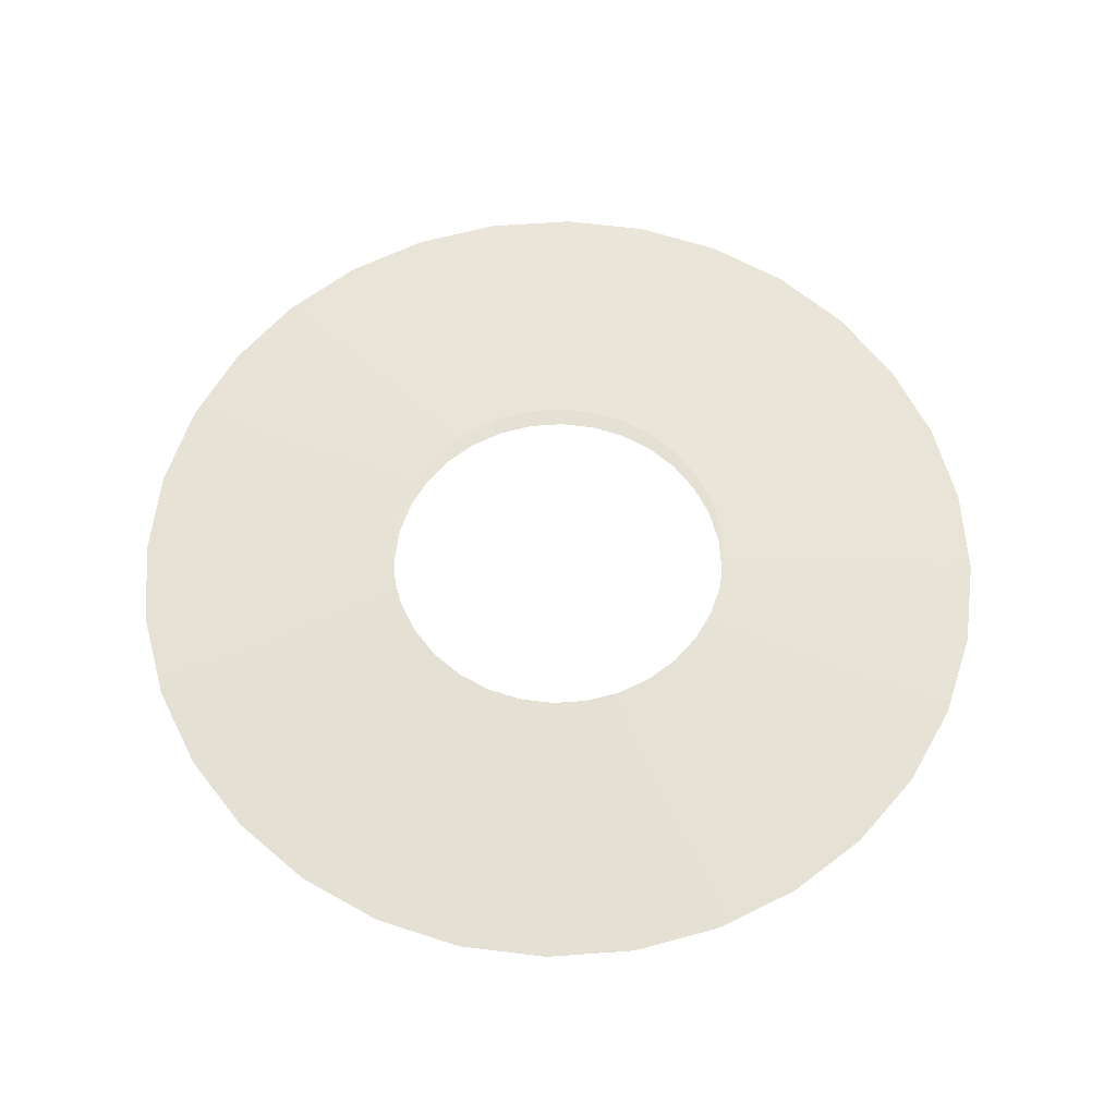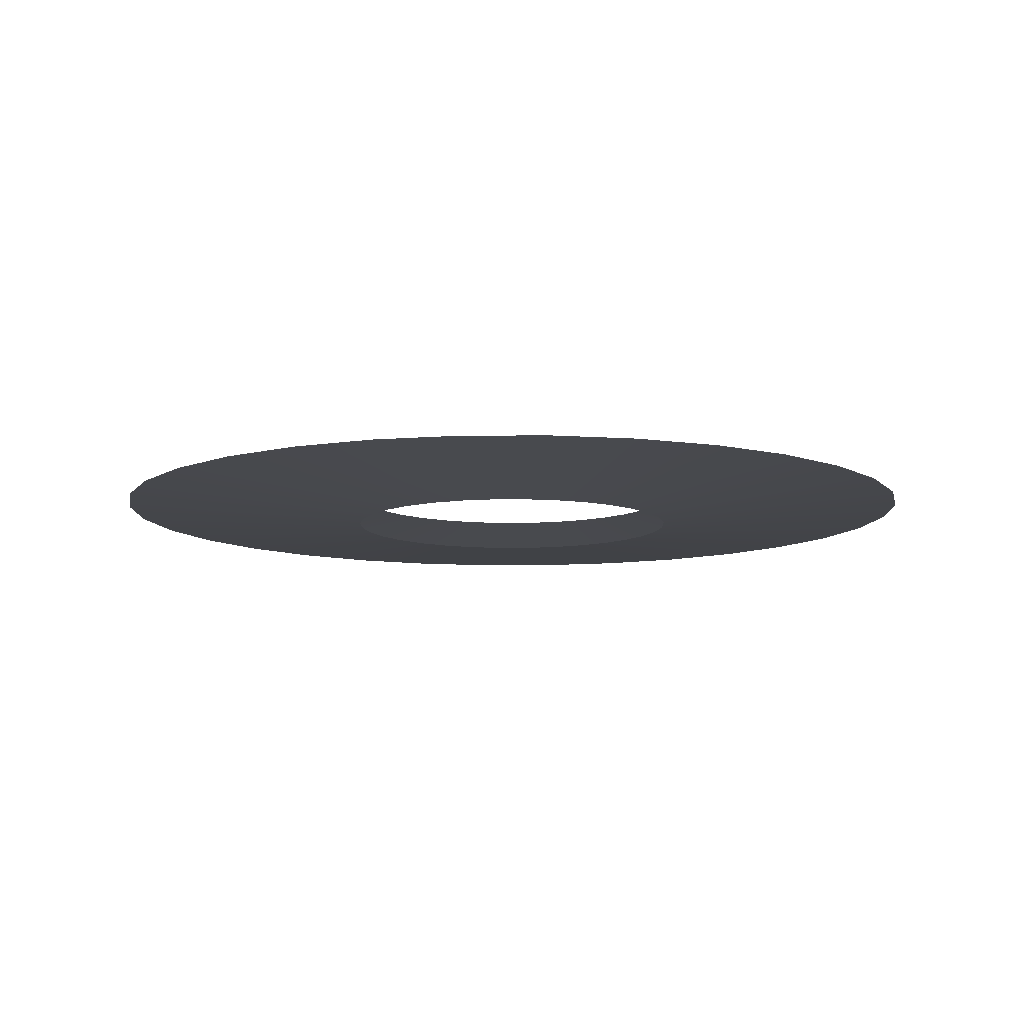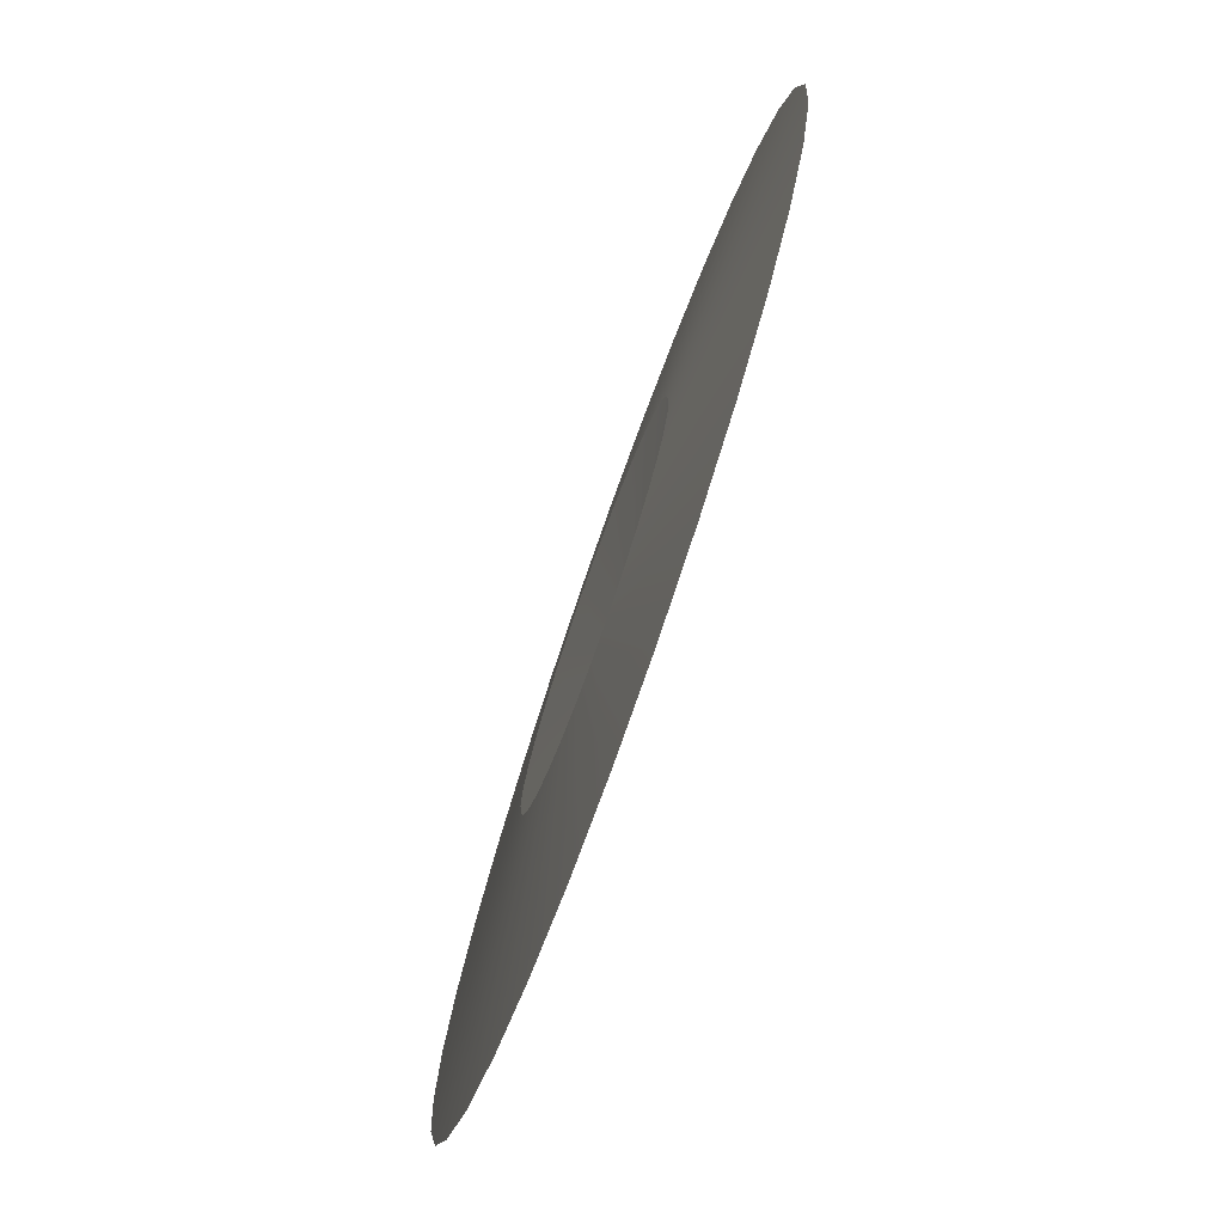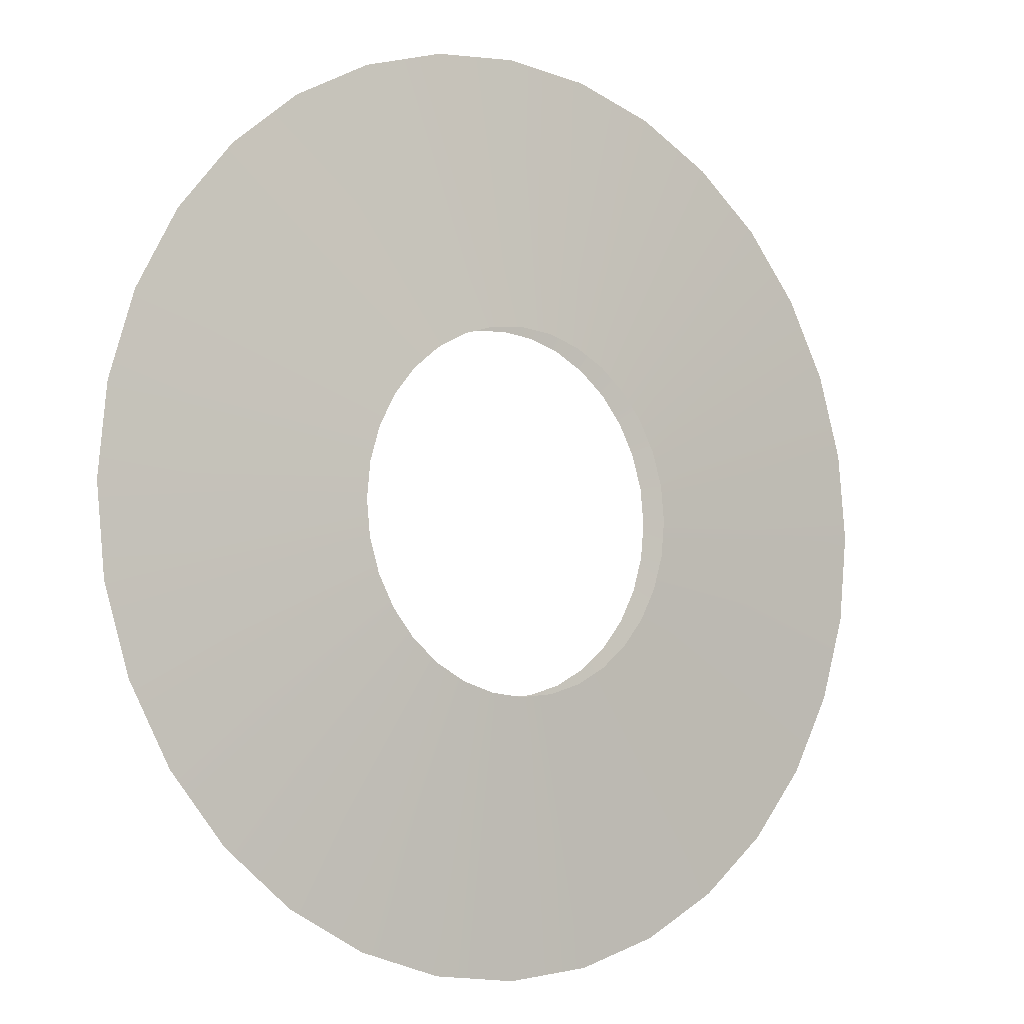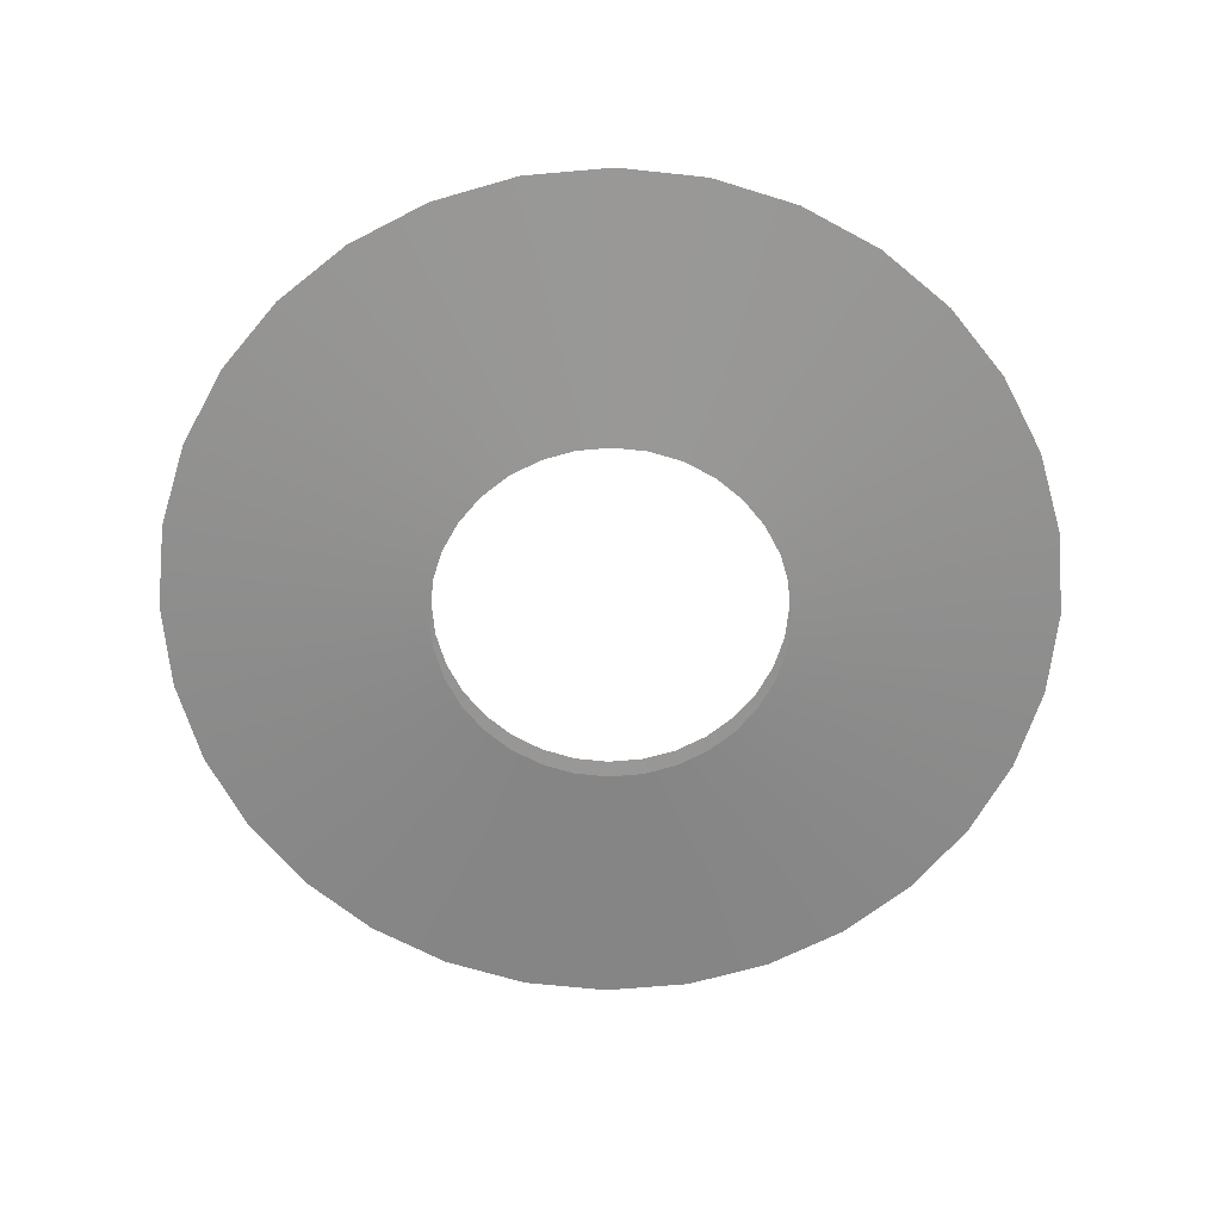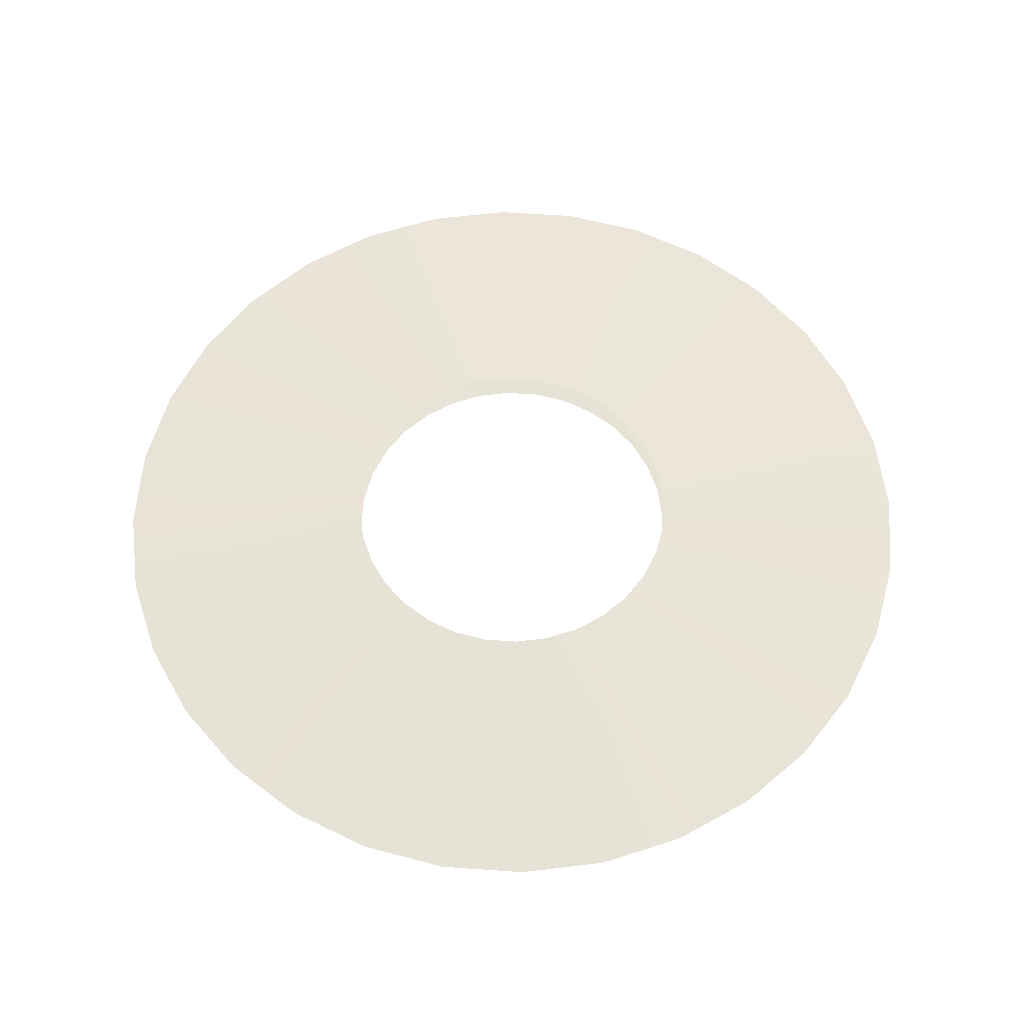
<metadata>
{"format":"obj","ext":"obj","renderer":"f3d","projection":"perspective","resolution":1024,"background":"white","views":[{"elev":62.4,"azim":-88.5,"up":"+Y"},{"elev":-9.6,"azim":74.1,"up":"+Y"},{"elev":-76.5,"azim":70.4,"up":"+Z"},{"elev":-6.0,"azim":143.0,"up":"+Z"},{"elev":-65.1,"azim":-124.3,"up":"+Y"},{"elev":60.0,"azim":156.0,"up":"+Y"}]}
</metadata>
<code>
o Torus02
g Torus02
v 0 0 -2.5
v 0 0.08953 -1
v 0 -0.08953 -1
v 0.4877 0 -2.452
v 0.1951 0.08953 -0.9808
v 0.1951 -0.08953 -0.9808
v 0.9567 0 -2.31
v 0.3827 0.08953 -0.9239
v 0.3827 -0.08953 -0.9239
v 1.389 0 -2.079
v 0.5556 0.08953 -0.8315
v 0.5556 -0.08953 -0.8315
v 1.768 0 -1.768
v 0.7071 0.08953 -0.7071
v 0.7071 -0.08953 -0.7071
v 2.079 0 -1.389
v 0.8315 0.08953 -0.5556
v 0.8315 -0.08953 -0.5556
v 2.31 0 -0.9567
v 0.9239 0.08953 -0.3827
v 0.9239 -0.08953 -0.3827
v 2.452 0 -0.4877
v 0.9808 0.08953 -0.1951
v 0.9808 -0.08953 -0.1951
v 2.5 0 0
v 1 0.08953 0
v 1 -0.08953 0
v 2.452 0 0.4877
v 0.9808 0.08953 0.1951
v 0.9808 -0.08953 0.1951
v 2.31 0 0.9567
v 0.9239 0.08953 0.3827
v 0.9239 -0.08953 0.3827
v 2.079 0 1.389
v 0.8315 0.08953 0.5556
v 0.8315 -0.08953 0.5556
v 1.768 0 1.768
v 0.7071 0.08953 0.7071
v 0.7071 -0.08953 0.7071
v 1.389 0 2.079
v 0.5556 0.08953 0.8315
v 0.5556 -0.08953 0.8315
v 0.9567 0 2.31
v 0.3827 0.08953 0.9239
v 0.3827 -0.08953 0.9239
v 0.4877 0 2.452
v 0.1951 0.08953 0.9808
v 0.1951 -0.08953 0.9808
v 0 0 2.5
v 0 0.08953 1
v 0 -0.08953 1
v -0.4877 0 2.452
v -0.1951 0.08953 0.9808
v -0.1951 -0.08953 0.9808
v -0.9567 0 2.31
v -0.3827 0.08953 0.9239
v -0.3827 -0.08953 0.9239
v -1.389 0 2.079
v -0.5556 0.08953 0.8315
v -0.5556 -0.08953 0.8315
v -1.768 0 1.768
v -0.7071 0.08953 0.7071
v -0.7071 -0.08953 0.7071
v -2.079 0 1.389
v -0.8315 0.08953 0.5556
v -0.8315 -0.08953 0.5556
v -2.31 0 0.9567
v -0.9239 0.08953 0.3827
v -0.9239 -0.08953 0.3827
v -2.452 0 0.4877
v -0.9808 0.08953 0.1951
v -0.9808 -0.08953 0.1951
v -2.5 0 -1e-06
v -1 0.08953 0
v -1 -0.08953 0
v -2.452 0 -0.4877
v -0.9808 0.08953 -0.1951
v -0.9808 -0.08953 -0.1951
v -2.31 0 -0.9567
v -0.9239 0.08953 -0.3827
v -0.9239 -0.08953 -0.3827
v -2.079 0 -1.389
v -0.8315 0.08953 -0.5556
v -0.8315 -0.08953 -0.5556
v -1.768 0 -1.768
v -0.7071 0.08953 -0.7071
v -0.7071 -0.08953 -0.7071
v -1.389 0 -2.079
v -0.5556 0.08953 -0.8315
v -0.5556 -0.08953 -0.8315
v -0.9567 0 -2.31
v -0.3827 0.08953 -0.9239
v -0.3827 -0.08953 -0.9239
v -0.4877 0 -2.452
v -0.1951 0.08953 -0.9808
v -0.1951 -0.08953 -0.9808
f 1 5 4
f 1 2 5
f 3 4 6
f 3 1 4
f 4 8 7
f 4 5 8
f 6 7 9
f 6 4 7
f 7 11 10
f 7 8 11
f 9 10 12
f 9 7 10
f 10 14 13
f 10 11 14
f 12 13 15
f 12 10 13
f 13 17 16
f 13 14 17
f 15 16 18
f 15 13 16
f 16 20 19
f 16 17 20
f 18 19 21
f 18 16 19
f 19 23 22
f 19 20 23
f 21 22 24
f 21 19 22
f 22 26 25
f 22 23 26
f 24 25 27
f 24 22 25
f 25 29 28
f 25 26 29
f 27 28 30
f 27 25 28
f 28 32 31
f 28 29 32
f 30 31 33
f 30 28 31
f 31 35 34
f 31 32 35
f 33 34 36
f 33 31 34
f 34 38 37
f 34 35 38
f 36 37 39
f 36 34 37
f 37 41 40
f 37 38 41
f 39 40 42
f 39 37 40
f 40 44 43
f 40 41 44
f 42 43 45
f 42 40 43
f 43 47 46
f 43 44 47
f 45 46 48
f 45 43 46
f 46 50 49
f 46 47 50
f 48 49 51
f 48 46 49
f 49 53 52
f 49 50 53
f 51 52 54
f 51 49 52
f 52 56 55
f 52 53 56
f 54 55 57
f 54 52 55
f 55 59 58
f 55 56 59
f 57 58 60
f 57 55 58
f 58 62 61
f 58 59 62
f 60 61 63
f 60 58 61
f 61 65 64
f 61 62 65
f 63 64 66
f 63 61 64
f 64 68 67
f 64 65 68
f 66 67 69
f 66 64 67
f 67 71 70
f 67 68 71
f 69 70 72
f 69 67 70
f 70 74 73
f 70 71 74
f 72 73 75
f 72 70 73
f 73 77 76
f 73 74 77
f 75 76 78
f 75 73 76
f 76 80 79
f 76 77 80
f 78 79 81
f 78 76 79
f 79 83 82
f 79 80 83
f 81 82 84
f 81 79 82
f 82 86 85
f 82 83 86
f 84 85 87
f 84 82 85
f 85 89 88
f 85 86 89
f 87 88 90
f 87 85 88
f 88 92 91
f 88 89 92
f 90 91 93
f 90 88 91
f 91 95 94
f 91 92 95
f 93 94 96
f 93 91 94
f 94 2 1
f 94 95 2
f 96 1 3
f 96 94 1

</code>
